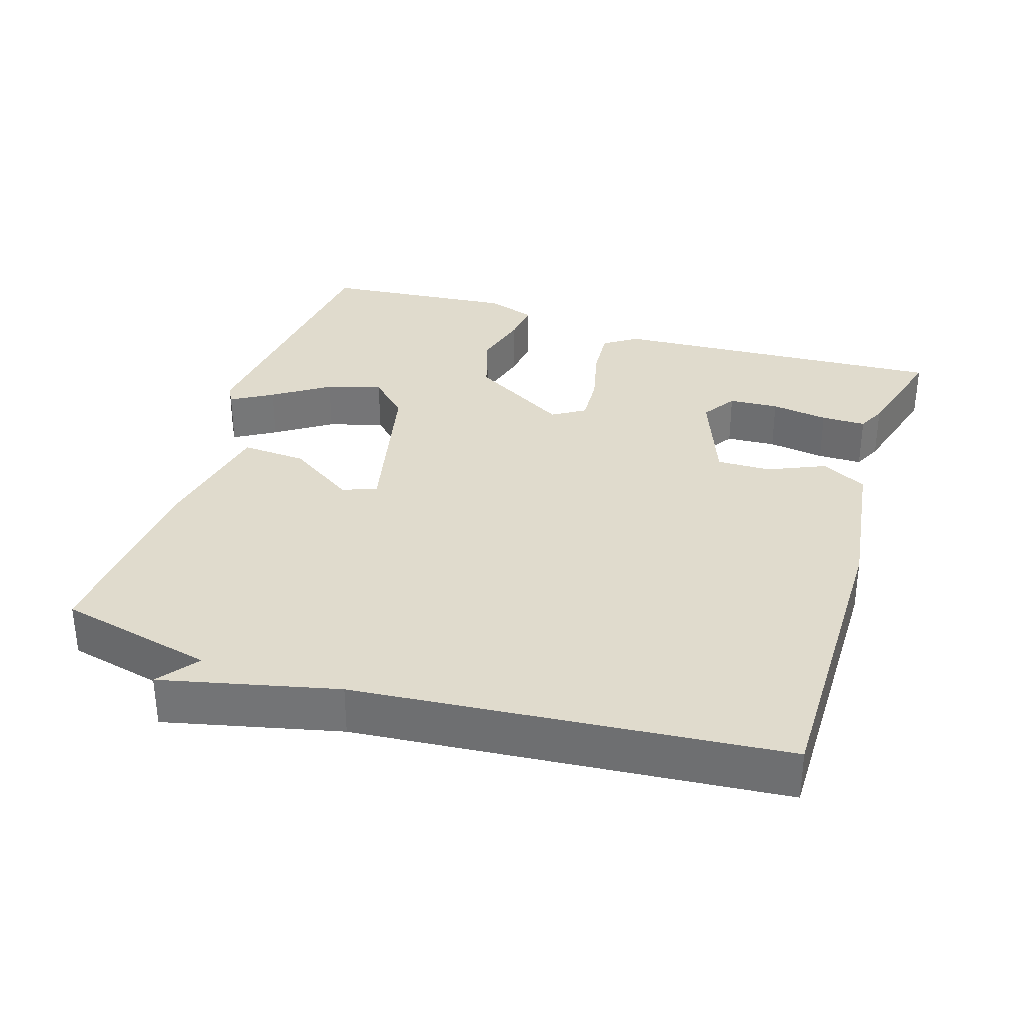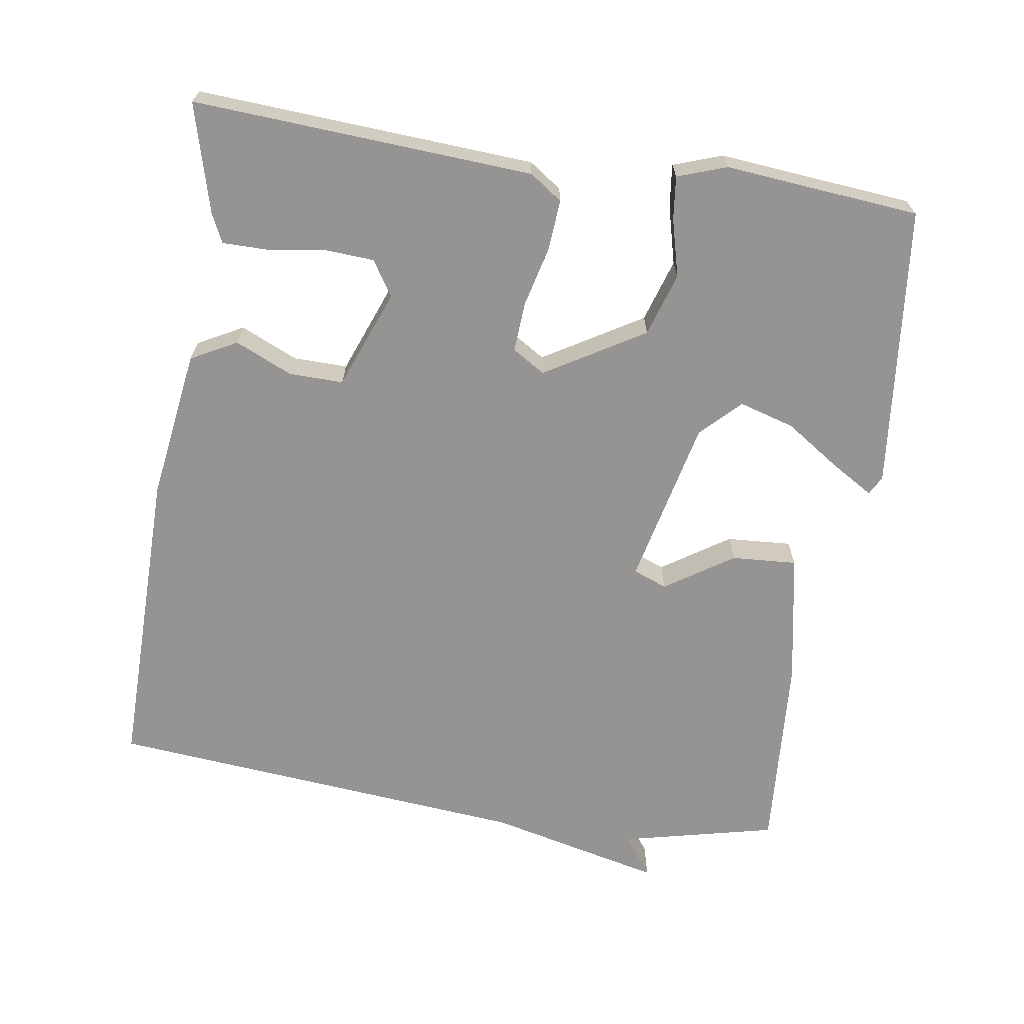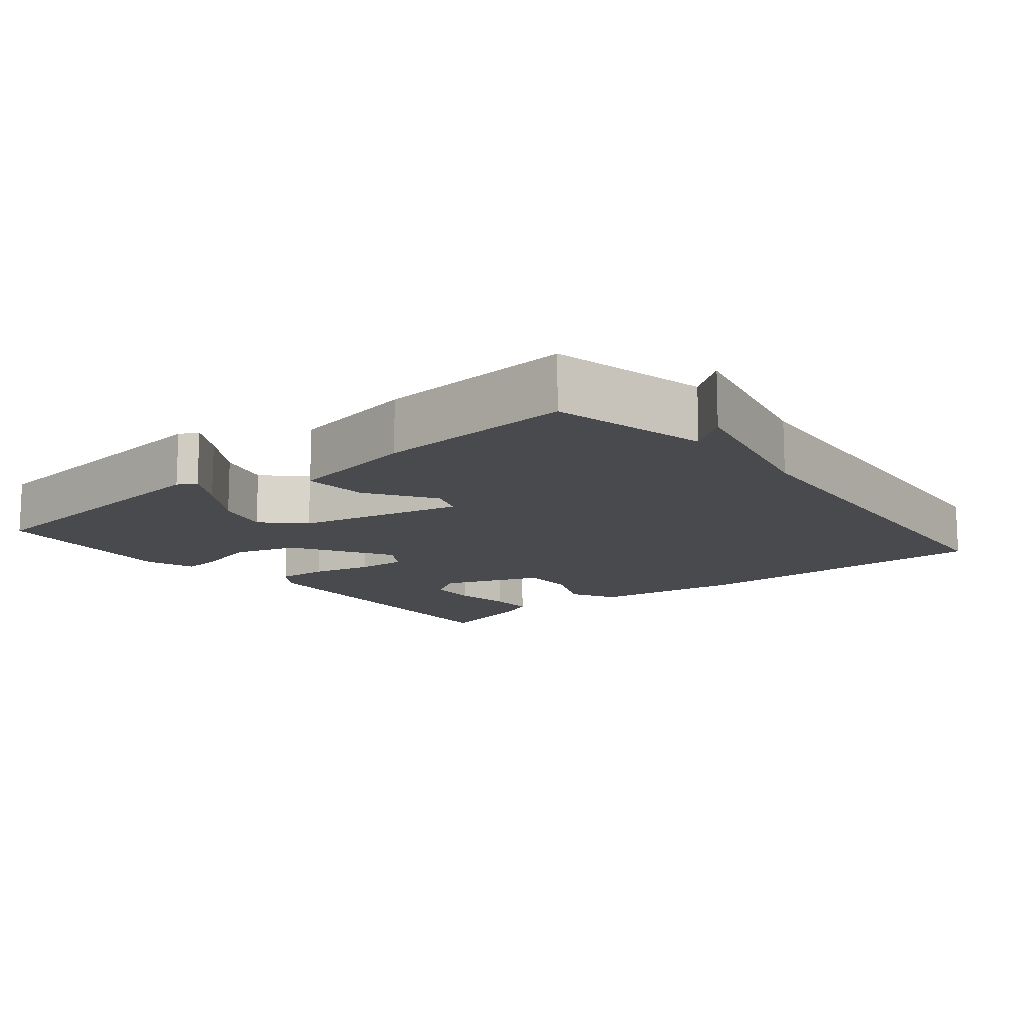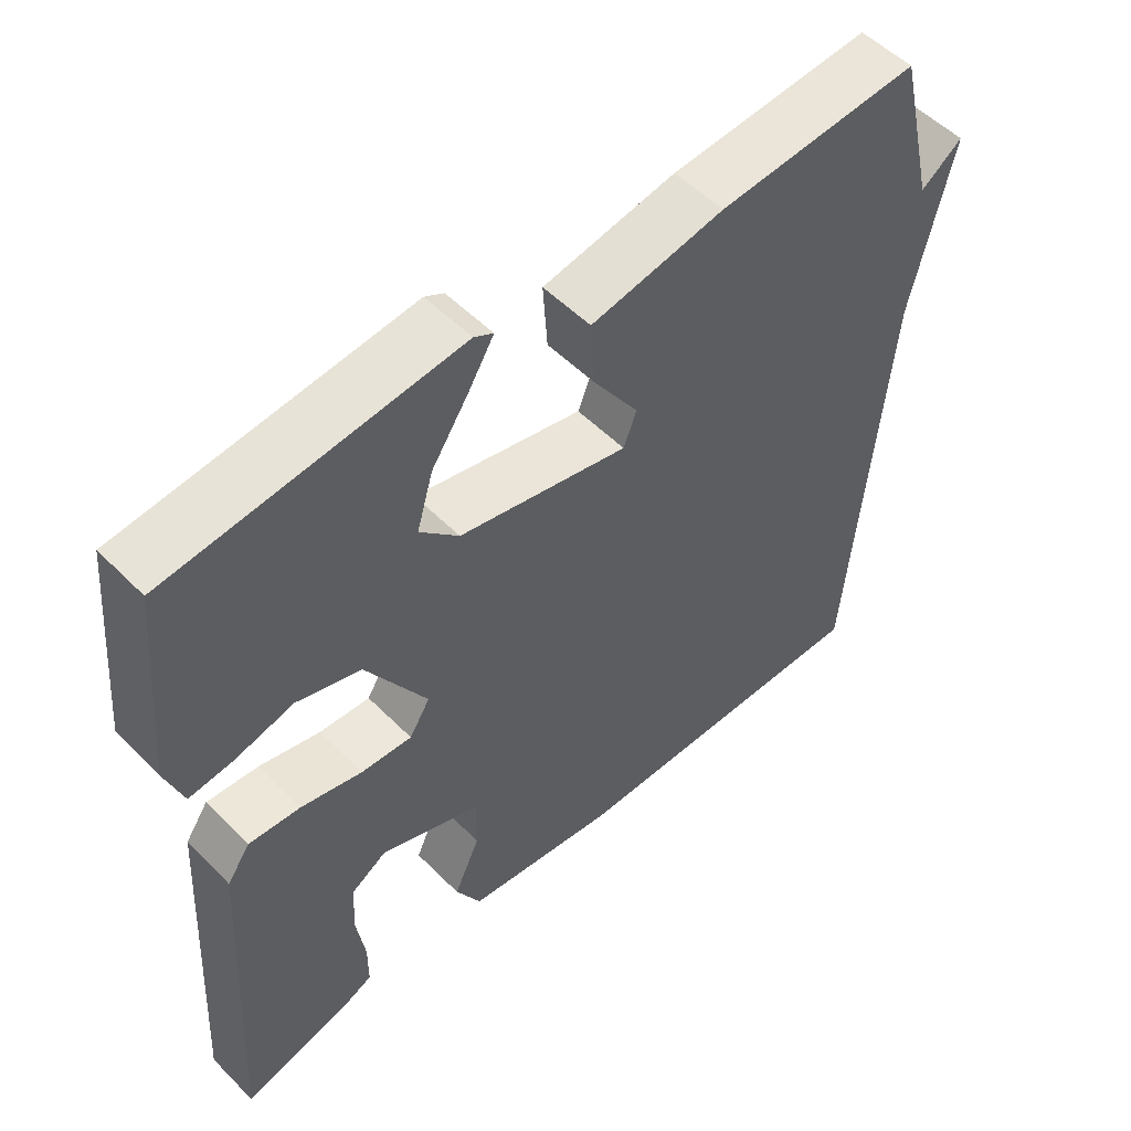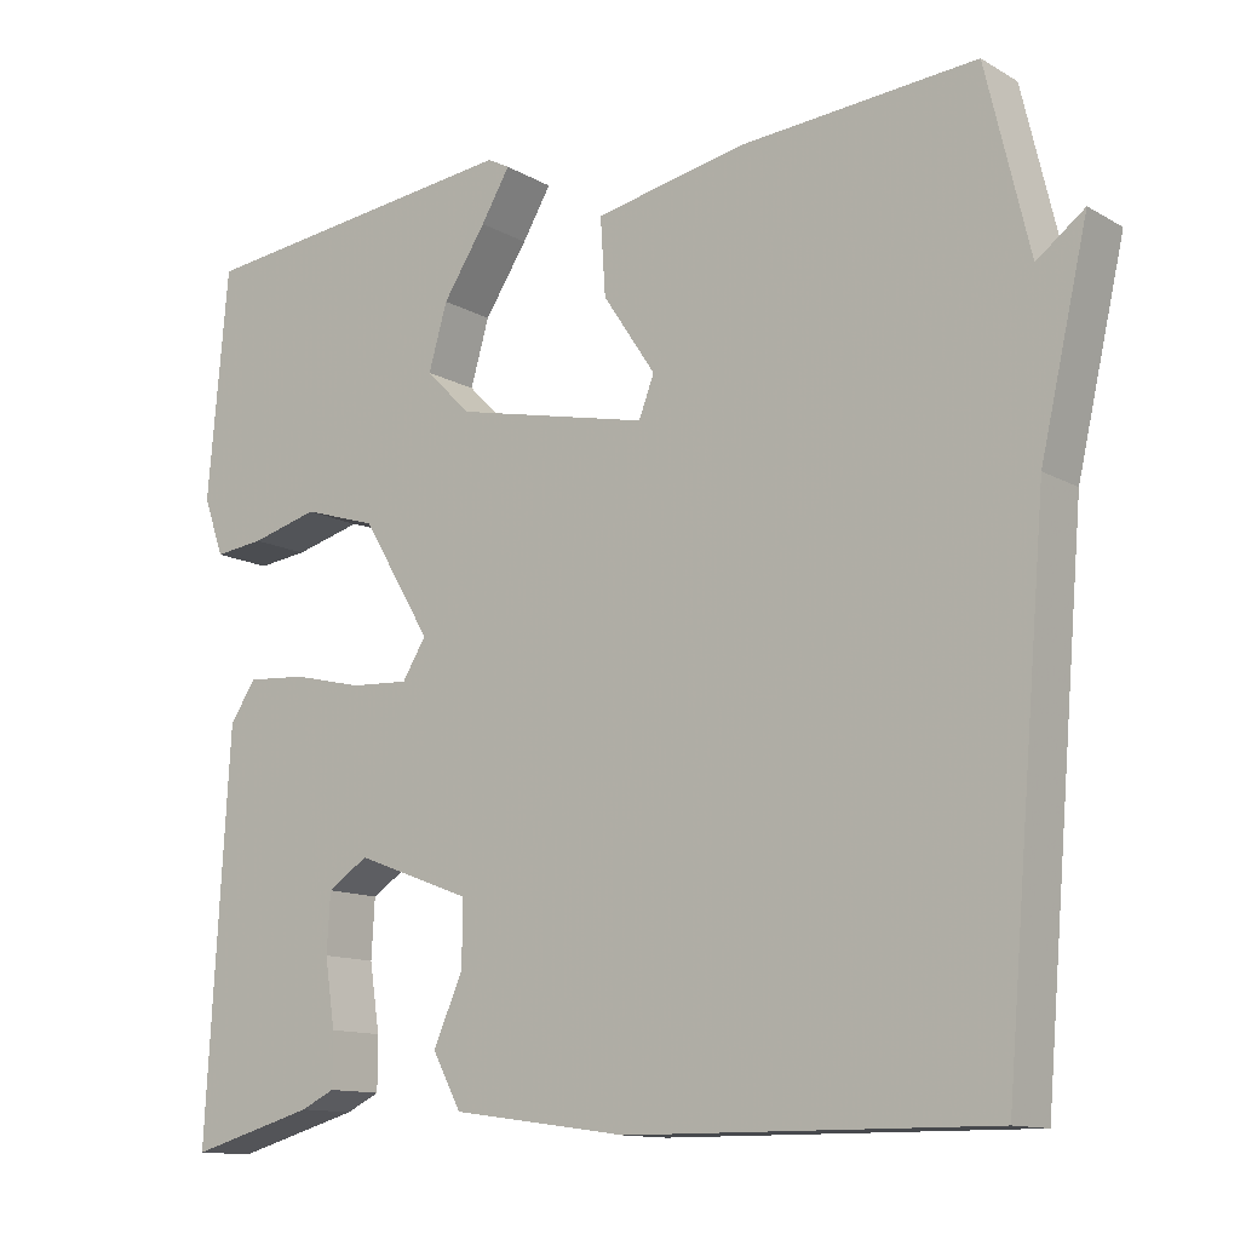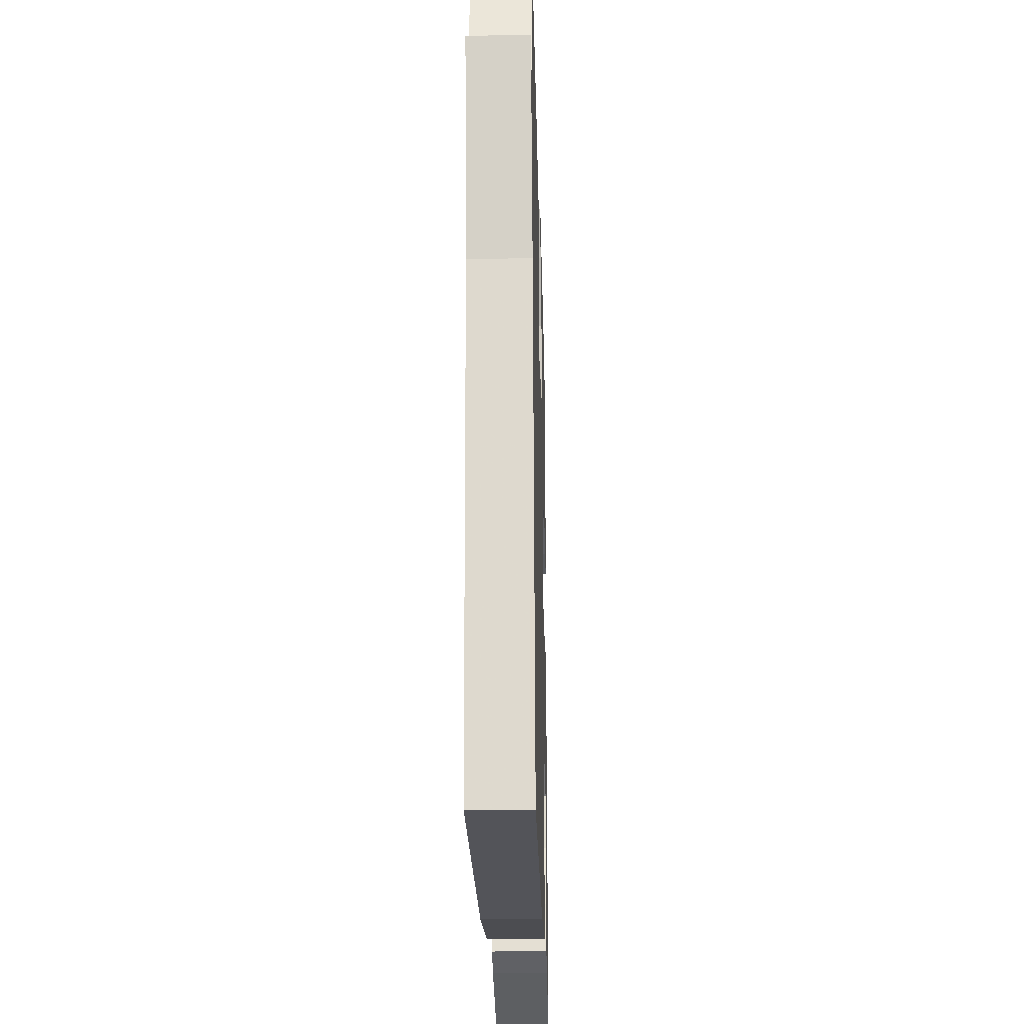
<metadata>
{"format":"obj","ext":"obj","renderer":"f3d","projection":"perspective","resolution":1024,"background":"white","views":[{"elev":33.3,"azim":107.6,"up":"+Y"},{"elev":-67.1,"azim":-98.9,"up":"+Y"},{"elev":-13.2,"azim":39.2,"up":"+Y"},{"elev":52.9,"azim":-43.1,"up":"+Z"},{"elev":-12.5,"azim":37.5,"up":"+Z"},{"elev":-24.1,"azim":91.5,"up":"+Z"}]}
</metadata>
<code>
v -0.5 0.07 -0.5
v -0.473 0.07 -0.032
v -0.442 0.07 0.013
v -0.372 0.07 0.008
v -0.289 0.07 -0.012
v -0.22 0.07 -0.016
v -0.192 0.07 0.029
v -0.274 0.07 0.165
v -0.361 0.07 0.192
v -0.441 0.07 0.171
v -0.5 0.07 0.164
v -0.524 0.07 0.232
v -0.5 0.07 0.5
v -0.109 0.07 0.543
v -0.083 0.07 0.529
v -0.117 0.07 0.472
v -0.168 0.07 0.395
v -0.19 0.07 0.319
v -0.137 0.07 0.266
v 0.093 0.07 0.215
v 0.111 0.07 0.262
v 0.049 0.07 0.355
v 0.043 0.07 0.445
v 0.225 0.07 0.48
v 0.5 0.07 0.5
v 0.551 0.07 0.285
v 0.607 0.07 0.327
v 0.551 0.07 0.085
v 0.5 0.07 -0.5
v 0.072 0.07 -0.497
v -0.136 0.07 -0.468
v -0.17 0.07 -0.405
v -0.135 0.07 -0.326
v -0.134 0.07 -0.251
v -0.271 0.07 -0.199
v -0.319 0.07 -0.23
v -0.323 0.07 -0.299
v -0.311 0.07 -0.378
v -0.311 0.07 -0.44
v -0.351 0.07 -0.459
v -0.5 0 -0.5
v -0.473 0 -0.032
v -0.442 0 0.013
v -0.372 0 0.008
v -0.289 0 -0.012
v -0.22 0 -0.016
v -0.192 0 0.029
v -0.274 0 0.165
v -0.361 0 0.192
v -0.441 0 0.171
v -0.5 0 0.164
v -0.524 0 0.232
v -0.5 0 0.5
v -0.109 0 0.543
v -0.083 0 0.529
v -0.117 0 0.472
v -0.168 0 0.395
v -0.19 0 0.319
v -0.137 0 0.266
v 0.093 0 0.215
v 0.111 0 0.262
v 0.049 0 0.355
v 0.043 0 0.445
v 0.225 0 0.48
v 0.5 0 0.5
v 0.551 0 0.285
v 0.607 0 0.327
v 0.551 0 0.085
v 0.5 0 -0.5
v 0.072 0 -0.497
v -0.136 0 -0.468
v -0.17 0 -0.405
v -0.135 0 -0.326
v -0.134 0 -0.251
v -0.271 0 -0.199
v -0.319 0 -0.23
v -0.323 0 -0.299
v -0.311 0 -0.378
v -0.311 0 -0.44
v -0.351 0 -0.459
f 2 3 4
f 1 2 4
f 40 1 4
f 39 40 4
f 38 39 4
f 37 38 4
f 36 37 4
f 35 36 4 5
f 34 35 5 6
f 31 32 33
f 30 31 33
f 29 30 33
f 28 29 33
f 28 33 34
f 27 28 34
f 26 27 34
f 24 25 26
f 23 24 26
f 22 23 26
f 21 22 26
f 20 21 26
f 34 6 7
f 26 34 7
f 20 26 7
f 15 16 17
f 14 15 17
f 13 14 17
f 12 13 17
f 11 12 17
f 10 11 17
f 9 10 17
f 8 9 17 18
f 19 20 7 8
f 8 18 19
f 44 43 42
f 44 42 41
f 44 41 80
f 44 80 79
f 44 79 78
f 44 78 77
f 44 77 76
f 45 44 76 75
f 46 45 75 74
f 73 72 71
f 73 71 70
f 73 70 69
f 73 69 68
f 74 73 68
f 74 68 67
f 74 67 66
f 66 65 64
f 66 64 63
f 66 63 62
f 66 62 61
f 66 61 60
f 47 46 74
f 47 74 66
f 47 66 60
f 57 56 55
f 57 55 54
f 57 54 53
f 57 53 52
f 57 52 51
f 57 51 50
f 57 50 49
f 58 57 49 48
f 48 47 60 59
f 59 58 48
f 1 41 42 2
f 2 42 43 3
f 3 43 44 4
f 4 44 45 5
f 5 45 46 6
f 6 46 47 7
f 7 47 48 8
f 8 48 49 9
f 9 49 50 10
f 10 50 51 11
f 11 51 52 12
f 12 52 53 13
f 13 53 54 14
f 14 54 55 15
f 15 55 56 16
f 16 56 57 17
f 17 57 58 18
f 18 58 59 19
f 19 59 60 20
f 20 60 61 21
f 21 61 62 22
f 22 62 63 23
f 23 63 64 24
f 24 64 65 25
f 25 65 66 26
f 26 66 67 27
f 27 67 68 28
f 28 68 69 29
f 29 69 70 30
f 30 70 71 31
f 31 71 72 32
f 32 72 73 33
f 33 73 74 34
f 34 74 75 35
f 35 75 76 36
f 36 76 77 37
f 37 77 78 38
f 38 78 79 39
f 39 79 80 40
f 40 80 41 1

</code>
